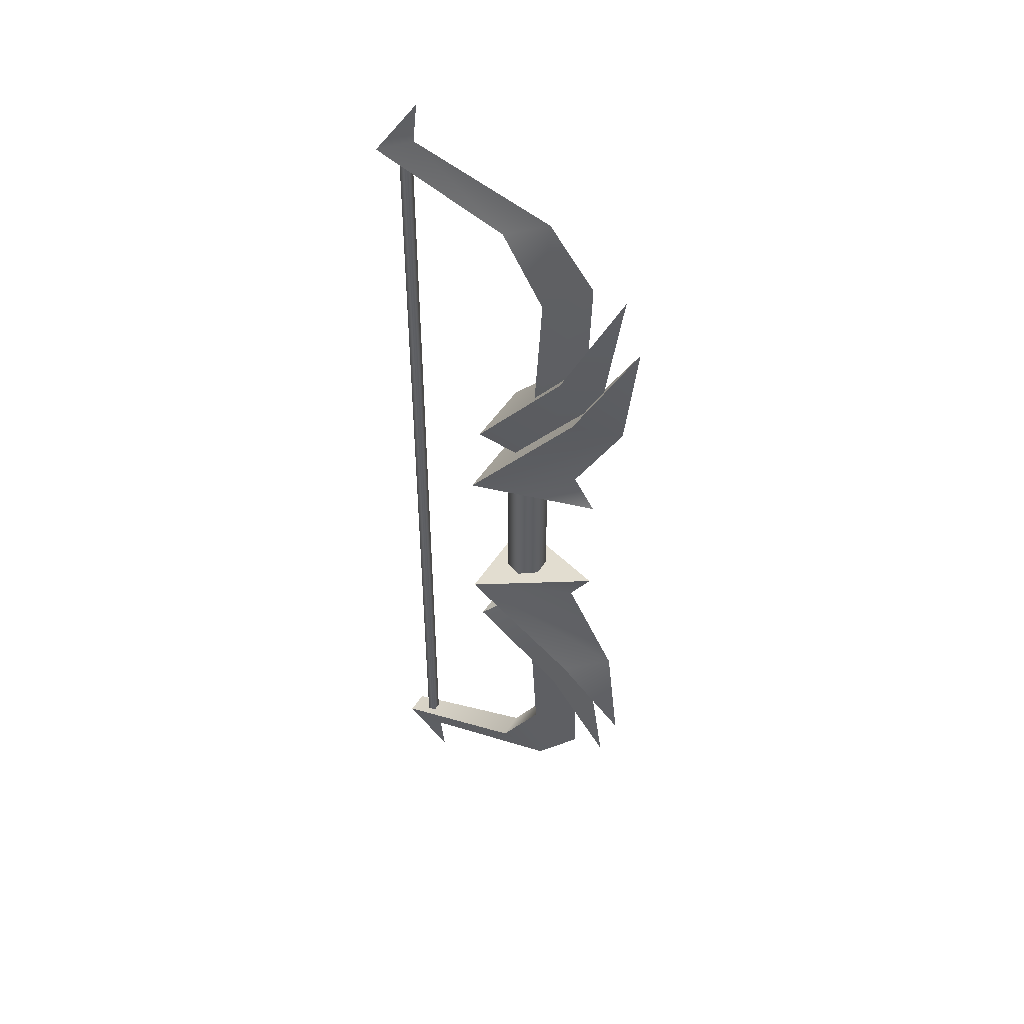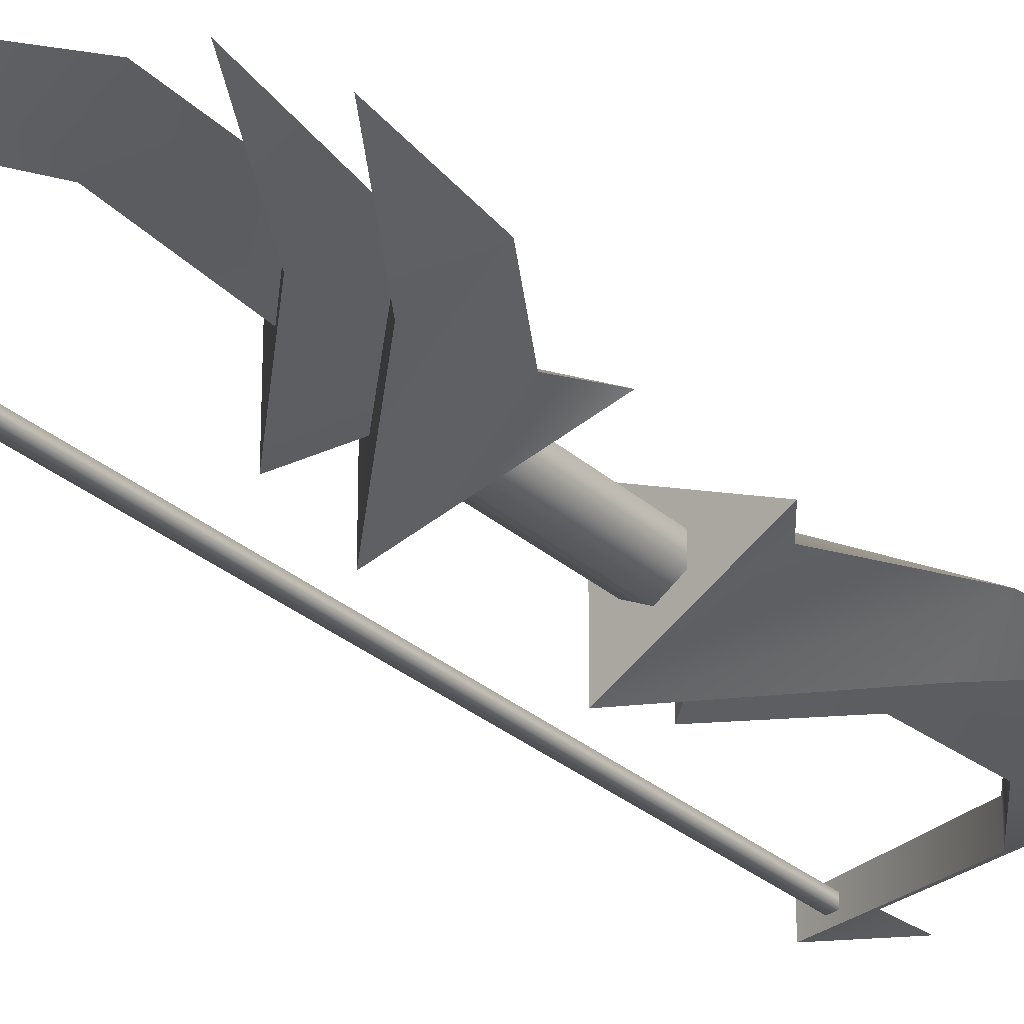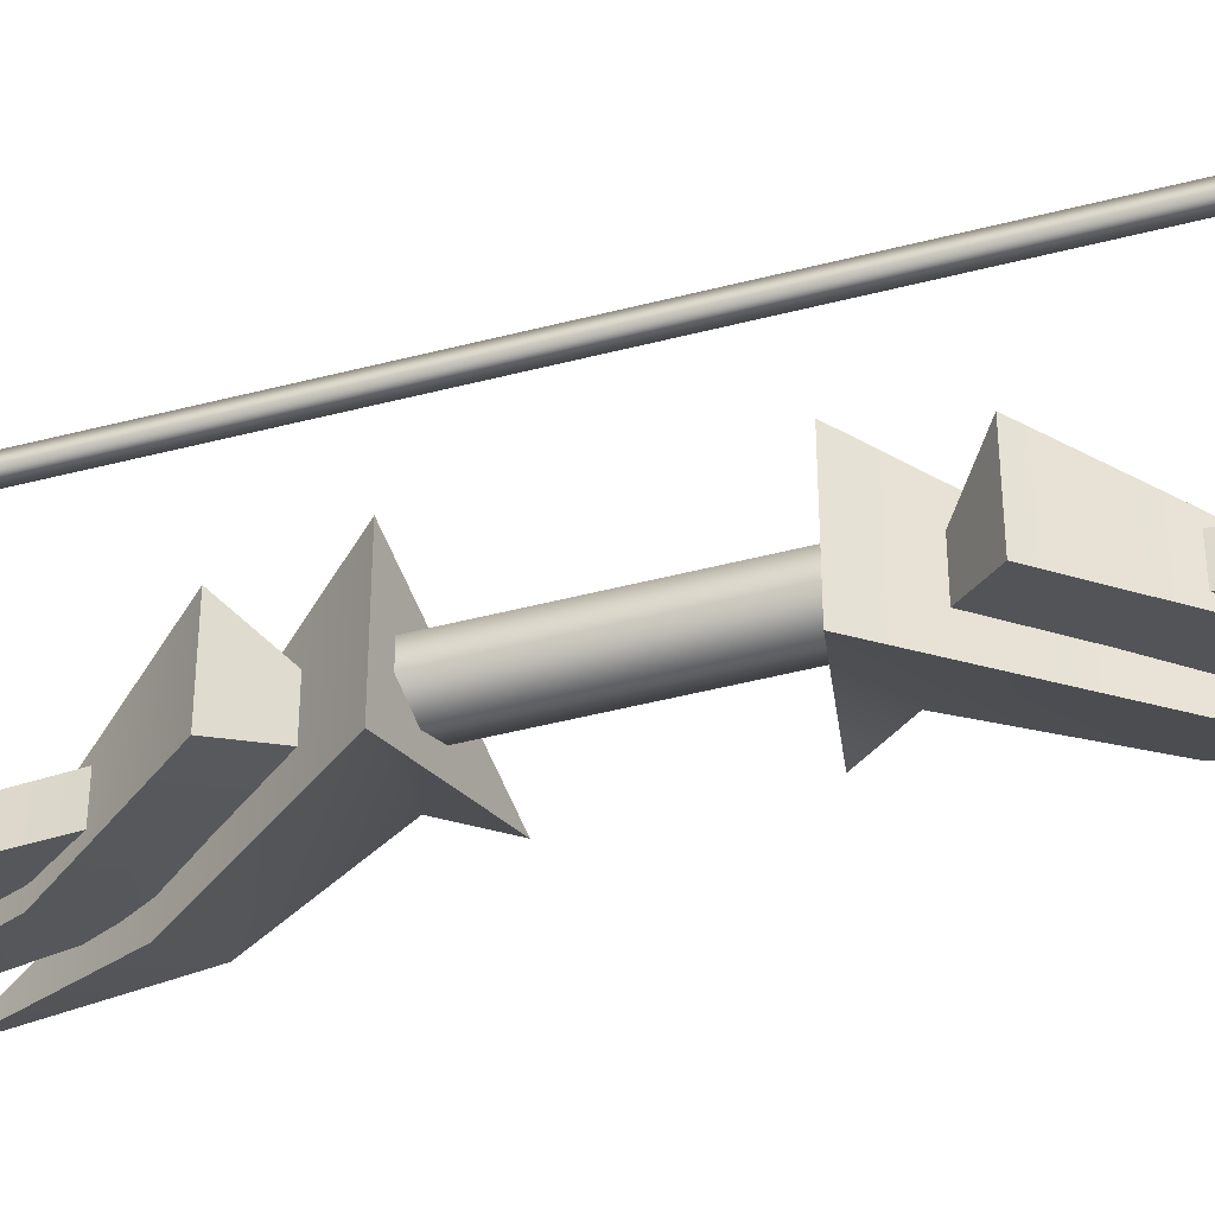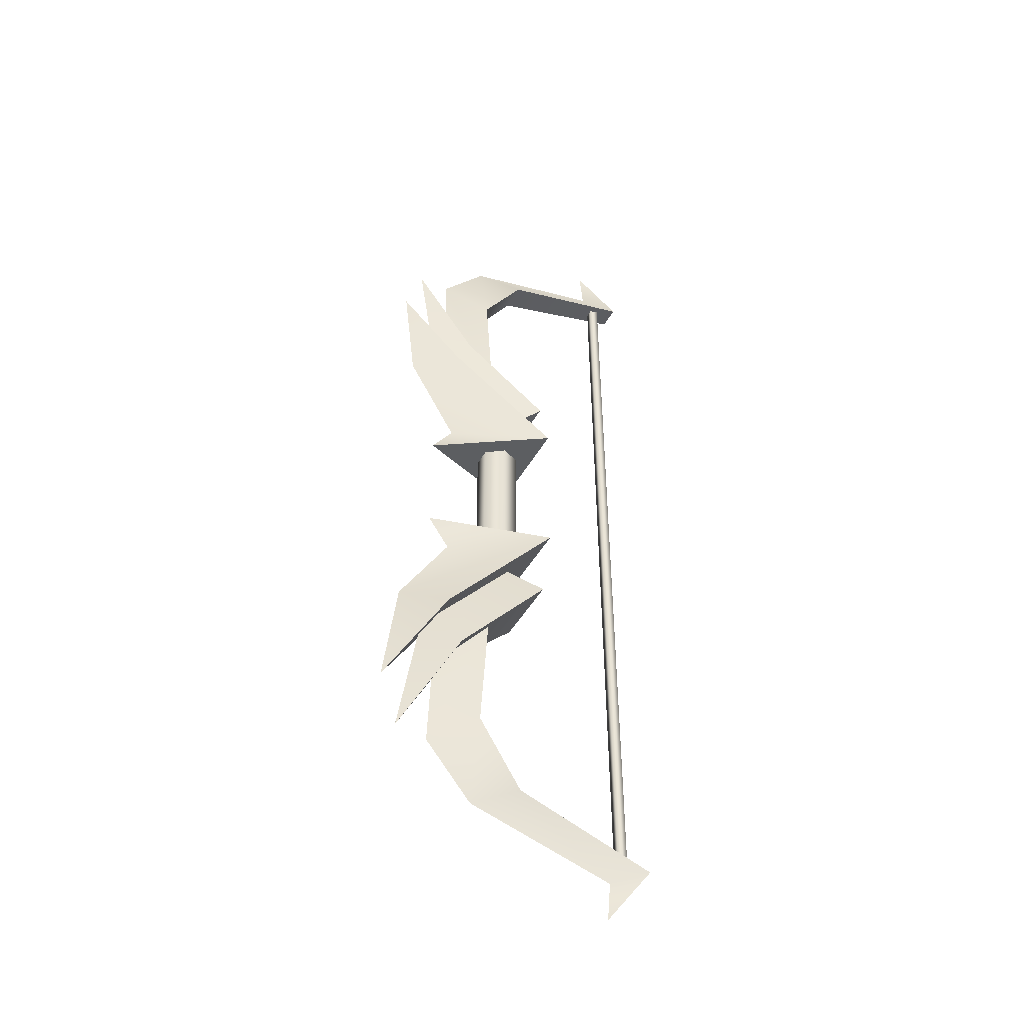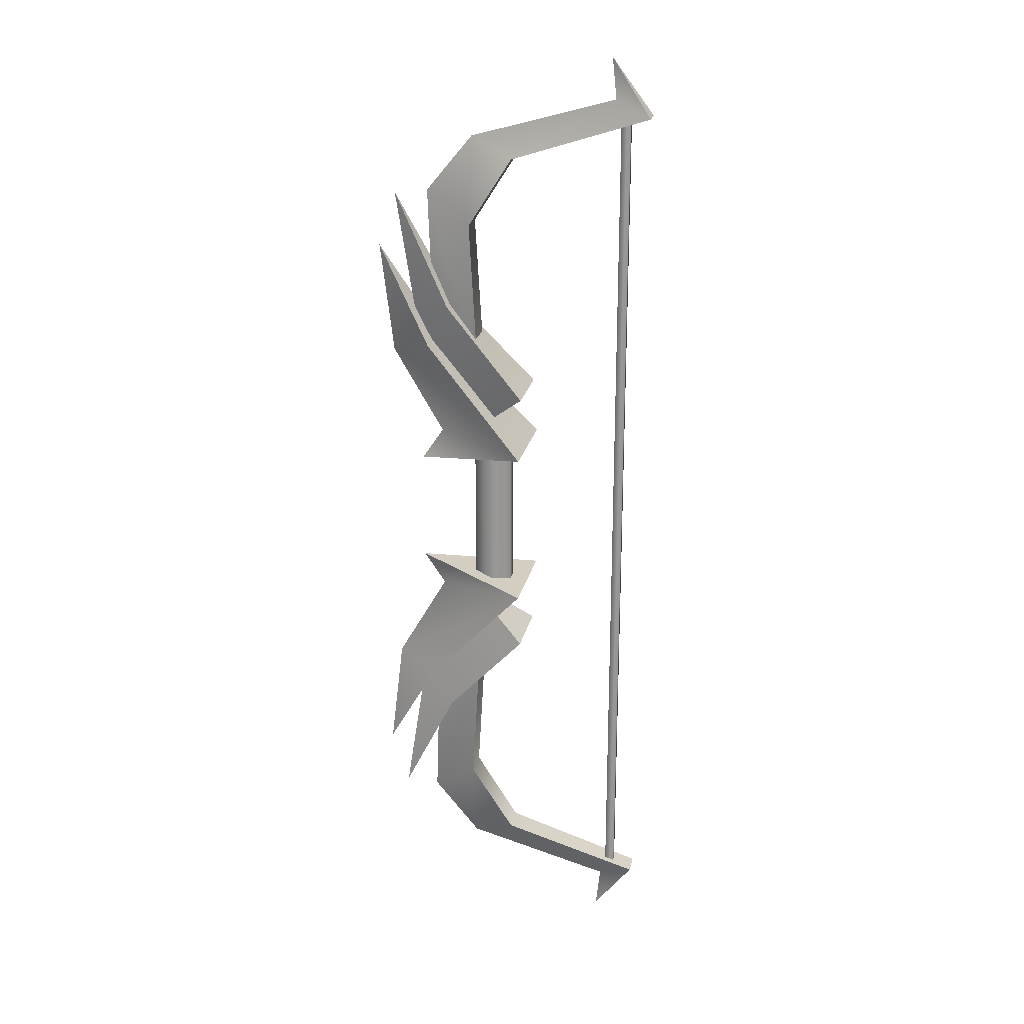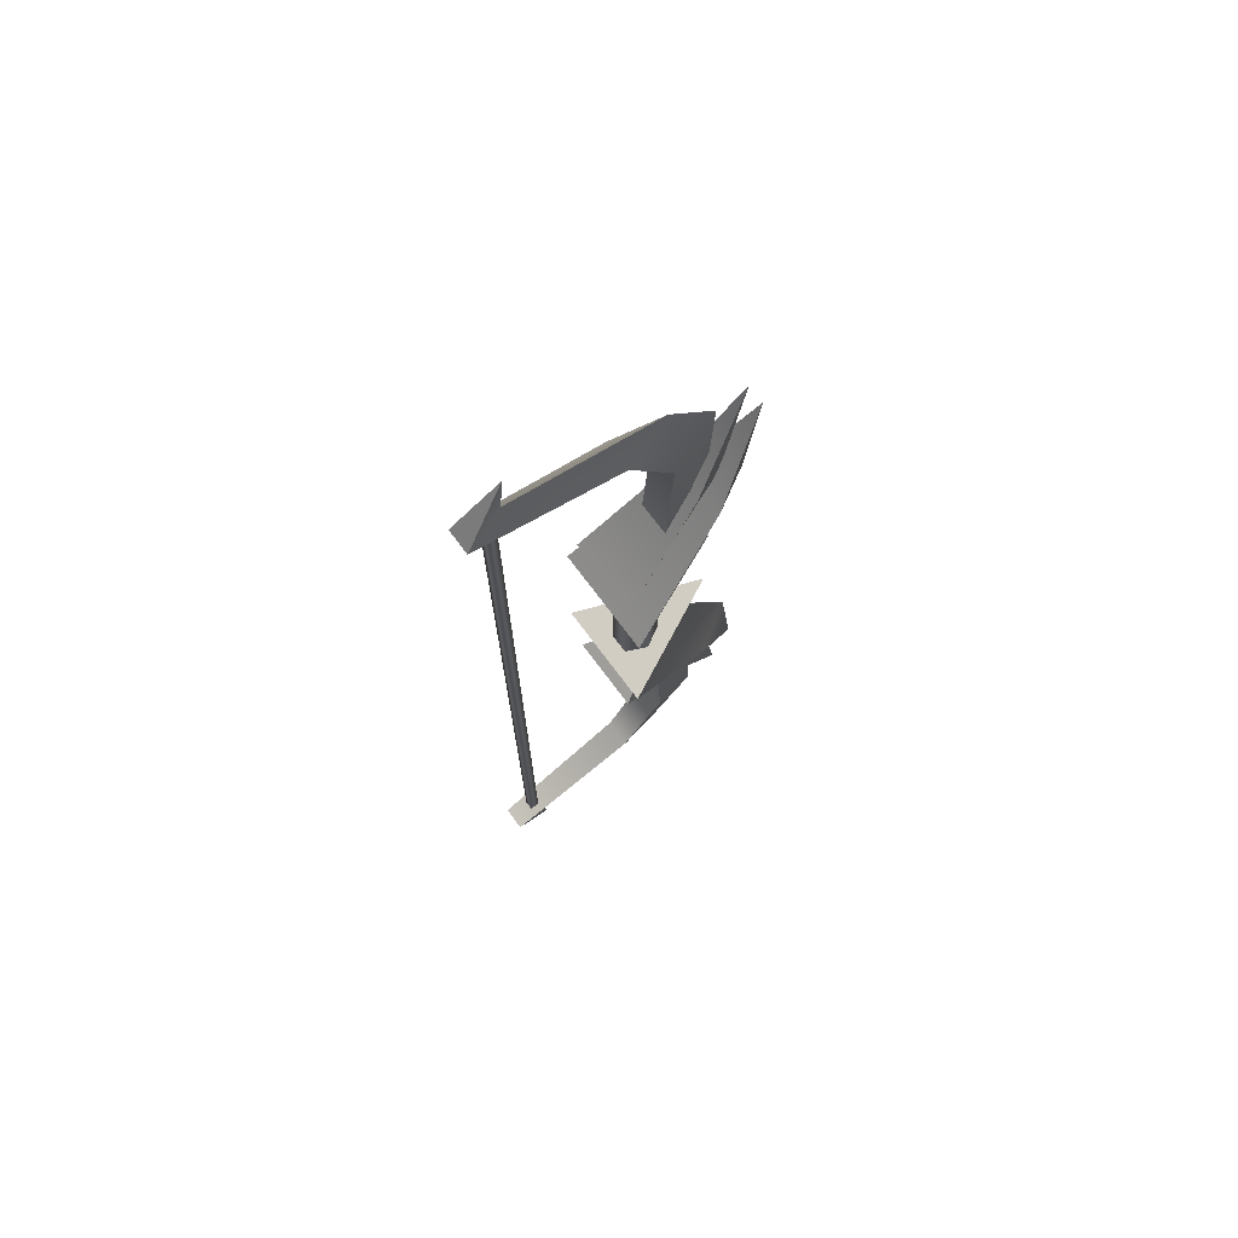
<metadata>
{"format":"obj","ext":"obj","renderer":"f3d","projection":"perspective","resolution":1024,"background":"white","views":[{"elev":46.4,"azim":30.5,"up":"+Y"},{"elev":-26.8,"azim":35.6,"up":"+Z"},{"elev":-47.0,"azim":-73.6,"up":"+Z"},{"elev":-46.2,"azim":151.9,"up":"+Y"},{"elev":21.8,"azim":-168.5,"up":"+Y"},{"elev":71.8,"azim":-36.6,"up":"+Y"}]}
</metadata>
<code>
g bow04_yellow
v -0.1029 -1.907e-08 -0.003241
v -0.1029 0.3118 -0.003241
v -0.1029 0.3118 0.003272
v -0.1029 0 0.003272
v -0.1029 -0.3118 -0.003241
v -0.1029 -0.3118 0.003272
v -0.0145 -0.06137 -0.006663
v -0.0145 0.06137 -0.006663
v -0.0145 0.06137 0.006703
v -0.0145 -0.06137 0.006703
v -0.01586 0.2826 -0.01009
v 0.01641 0.297 0.00189
v -0.09136 0.3267 0.001889
v -0.1181 0.3148 -0.008142
v -0.08822 0.357 0.001322
v 0.01626 0.2321 -0.01087
v 0.05097 0.2553 0.00189
v 0.01095 0.1399 -0.01165
v 0.04809 0.1719 0.00189
v -0.0145 0.06137 0.006703
v -0.0005809 0.06069 0.01398
v -0.0005809 -0.06069 0.01398
v -0.0145 -0.06137 0.006703
v 0.01333 0.06 0.006706
v 0.01333 -0.06 0.006706
v -0.01586 0.2826 0.01032
v -0.1181 0.3148 0.008959
v -0.09136 0.3267 0.001889
v 0.01641 0.297 0.00189
v -0.08822 0.357 0.001322
v 0.01626 0.2321 0.01087
v 0.05097 0.2553 0.00189
v 0.01095 0.1399 0.01141
v 0.04809 0.1719 0.00189
v -0.08822 0.357 0.001322
v -0.1181 0.3148 0.008959
v -0.1181 0.3148 -0.008142
v -0.1181 0.3148 -0.008142
v -0.1181 0.3148 0.008959
v -0.01586 0.2826 0.01032
v -0.01586 0.2826 -0.01009
v 0.01626 0.2321 -0.01087
v 0.01626 0.2321 0.01087
v 0.01095 0.1399 -0.01165
v 0.01095 0.1399 0.01141
v 0.05723 0.04173 3.905e-05
v 0.04111 0.06558 3.689e-05
v -0.02733 0.05733 -0.03829
v 0.07876 0.1298 3.024e-05
v 0.04729 0.1394 -0.01913
v 0.08871 0.2121 2.359e-05
v 0.07876 0.1298 3.024e-05
v 0.04728 0.1394 0.01916
v -0.02733 0.05733 -0.03829
v -0.02735 0.05731 0.03829
v 0.05723 0.04173 3.905e-05
v 0.02079 0.06344 3.729e-05
v 0.05909 0.1474 3.03e-05
v 0.03319 0.169 -0.0135
v -0.02672 0.1026 -0.02702
v 0.07569 0.253 2.331e-05
v 0.05909 0.1474 3.03e-05
v 0.03319 0.1689 0.01353
v -0.02672 0.1026 -0.02702
v -0.02673 0.1026 0.02703
v 0.02079 0.06344 3.729e-05
v -0.02673 0.1026 0.02703
v -0.02672 0.1026 -0.02702
v 0.03319 0.169 -0.0135
v 0.03319 0.1689 0.01353
v 0.07569 0.253 2.331e-05
v -0.02735 0.05731 0.03829
v 0.04111 0.06558 3.689e-05
v 0.05723 0.04173 3.905e-05
v 0.07876 0.1298 3.024e-05
v 0.04728 0.1394 0.01916
v 0.04728 0.1394 0.01916
v -0.02735 0.05731 0.03829
v -0.02733 0.05733 -0.03829
v 0.04729 0.1394 -0.01913
v 0.08871 0.2121 2.359e-05
v 0.03319 0.169 -0.0135
v 0.05909 0.1474 3.03e-05
v 0.07569 0.253 2.331e-05
v 0.03319 0.1689 0.01353
v 0.05909 0.1474 3.03e-05
v 0.02079 0.06344 3.729e-05
v -0.02673 0.1026 0.02703
v 0.04729 0.1394 -0.01913
v 0.07876 0.1298 3.024e-05
v 0.08871 0.2121 2.359e-05
v -0.1029 0.3118 0.003272
v -0.09624 0.3118 0.003272
v -0.09624 -1.907e-08 0.003272
v -0.1029 0 0.003272
v -0.1029 -0.3118 0.003272
v -0.09624 -0.3118 0.003272
v -0.09624 0.3118 0.003272
v -0.09624 0.3118 -0.003241
v -0.09624 0 -0.003241
v -0.09624 -1.907e-08 0.003272
v -0.09624 -0.3118 0.003272
v -0.09624 -0.3118 -0.003241
v -0.0145 0.06137 -0.006663
v -0.0145 -0.06137 -0.006663
v -0.0005809 -0.06137 -0.01394
v -0.0005809 0.06137 -0.01394
v 0.01333 0.06137 -0.006663
v 0.01333 -0.06137 -0.006663
v -0.01586 -0.2826 -0.01009
v -0.1181 -0.3148 -0.008142
v -0.09136 -0.3267 0.001889
v 0.01641 -0.297 0.00189
v -0.08822 -0.357 0.001322
v 0.01626 -0.2321 -0.01087
v 0.05097 -0.2553 0.00189
v 0.01095 -0.1399 -0.01165
v 0.04809 -0.1719 0.00189
v -0.01586 -0.2826 0.01032
v 0.01641 -0.297 0.00189
v -0.09136 -0.3267 0.001889
v -0.1181 -0.3148 0.008959
v -0.08822 -0.357 0.001322
v 0.01626 -0.2321 0.01087
v 0.05097 -0.2553 0.00189
v 0.01095 -0.1399 0.01141
v 0.04809 -0.1719 0.00189
v -0.08822 -0.357 0.001322
v -0.1181 -0.3148 -0.008142
v -0.1181 -0.3148 0.008959
v -0.1181 -0.3148 -0.008142
v -0.01586 -0.2826 -0.01009
v -0.01586 -0.2826 0.01032
v -0.1181 -0.3148 0.008959
v 0.01626 -0.2321 -0.01087
v 0.01626 -0.2321 0.01087
v 0.01095 -0.1399 -0.01165
v 0.01095 -0.1399 0.01141
v 0.05723 -0.04173 3.905e-05
v -0.02733 -0.05733 -0.03829
v 0.04111 -0.06558 3.689e-05
v 0.07876 -0.1298 3.024e-05
v 0.04729 -0.1394 -0.01913
v 0.08871 -0.2121 2.359e-05
v 0.04728 -0.1394 0.01916
v 0.07876 -0.1298 3.024e-05
v -0.02733 -0.05733 -0.03829
v 0.05723 -0.04173 3.905e-05
v -0.02735 -0.05731 0.03829
v 0.02079 -0.06344 3.729e-05
v -0.02672 -0.1026 -0.02702
v 0.03319 -0.169 -0.0135
v 0.05909 -0.1474 3.03e-05
v 0.07569 -0.253 2.331e-05
v 0.03319 -0.1689 0.01353
v 0.05909 -0.1474 3.03e-05
v -0.02672 -0.1026 -0.02702
v 0.02079 -0.06344 3.729e-05
v -0.02673 -0.1026 0.02703
v 0.03319 -0.169 -0.0135
v -0.02672 -0.1026 -0.02702
v -0.02673 -0.1026 0.02703
v 0.03319 -0.1689 0.01353
v 0.07569 -0.253 2.331e-05
v -0.02735 -0.05731 0.03829
v 0.05723 -0.04173 3.905e-05
v 0.04111 -0.06558 3.689e-05
v 0.07876 -0.1298 3.024e-05
v 0.04728 -0.1394 0.01916
v -0.02733 -0.05733 -0.03829
v -0.02735 -0.05731 0.03829
v 0.04728 -0.1394 0.01916
v 0.04729 -0.1394 -0.01913
v 0.08871 -0.2121 2.359e-05
v 0.03319 -0.169 -0.0135
v 0.07569 -0.253 2.331e-05
v 0.05909 -0.1474 3.03e-05
v 0.03319 -0.1689 0.01353
v -0.02673 -0.1026 0.02703
v 0.02079 -0.06344 3.729e-05
v 0.05909 -0.1474 3.03e-05
v 0.04729 -0.1394 -0.01913
v 0.08871 -0.2121 2.359e-05
v 0.07876 -0.1298 3.024e-05
v -0.09624 0.3118 -0.003241
v -0.1029 0.3118 -0.003241
v -0.1029 -1.907e-08 -0.003241
v -0.09624 0 -0.003241
v -0.09624 -0.3118 -0.003241
v -0.1029 -0.3118 -0.003241
v 0.01333 0.06 0.006706
v 0.01333 0.06137 -0.006663
v 0.01333 -0.06137 -0.006663
v 0.01333 -0.06 0.006706
g bow04_yellow_0
f 3 2 1
f 4 3 1
f 4 1 5
f 6 4 5
f 9 8 7
f 10 9 7
f 13 12 11
f 14 13 11
f 15 13 14
f 16 11 12
f 17 16 12
f 18 16 17
f 19 18 17
f 22 21 20
f 23 22 20
f 21 22 24
f 22 25 24
f 28 27 26
f 29 28 26
f 28 30 27
f 26 31 29
f 31 32 29
f 32 31 33
f 34 32 33
f 37 36 35
f 40 39 38
f 41 40 38
f 40 41 42
f 43 40 42
f 43 42 44
f 45 43 44
f 48 47 46
f 49 47 48
f 50 49 48
f 53 52 51
f 56 55 54
f 59 58 57
f 60 59 57
f 63 62 61
f 66 65 64
f 69 68 67
f 70 69 67
f 71 69 70
f 74 73 72
f 73 75 72
f 75 76 72
f 79 78 77
f 80 79 77
f 81 80 77
f 84 83 82
f 87 86 85
f 88 87 85
f 91 90 89
f 94 93 92
f 95 94 92
f 94 95 96
f 97 94 96
f 100 99 98
f 101 100 98
f 100 101 102
f 103 100 102
f 106 105 104
f 107 106 104
f 107 108 106
f 108 109 106
f 112 111 110
f 113 112 110
f 112 114 111
f 110 115 113
f 115 116 113
f 115 117 116
f 117 118 116
f 121 120 119
f 122 121 119
f 123 121 122
f 124 119 120
f 125 124 120
f 126 124 125
f 127 126 125
f 130 129 128
f 133 132 131
f 134 133 131
f 135 132 133
f 136 135 133
f 137 135 136
f 138 137 136
f 141 140 139
f 141 142 140
f 142 143 140
f 146 145 144
f 149 148 147
f 152 151 150
f 153 152 150
f 156 155 154
f 159 158 157
f 162 161 160
f 163 162 160
f 160 164 163
f 167 166 165
f 167 165 168
f 165 169 168
f 172 171 170
f 173 172 170
f 173 174 172
f 177 176 175
f 180 179 178
f 181 180 178
f 184 183 182
f 187 186 185
f 188 187 185
f 187 188 189
f 190 187 189
f 193 192 191
f 194 193 191

</code>
